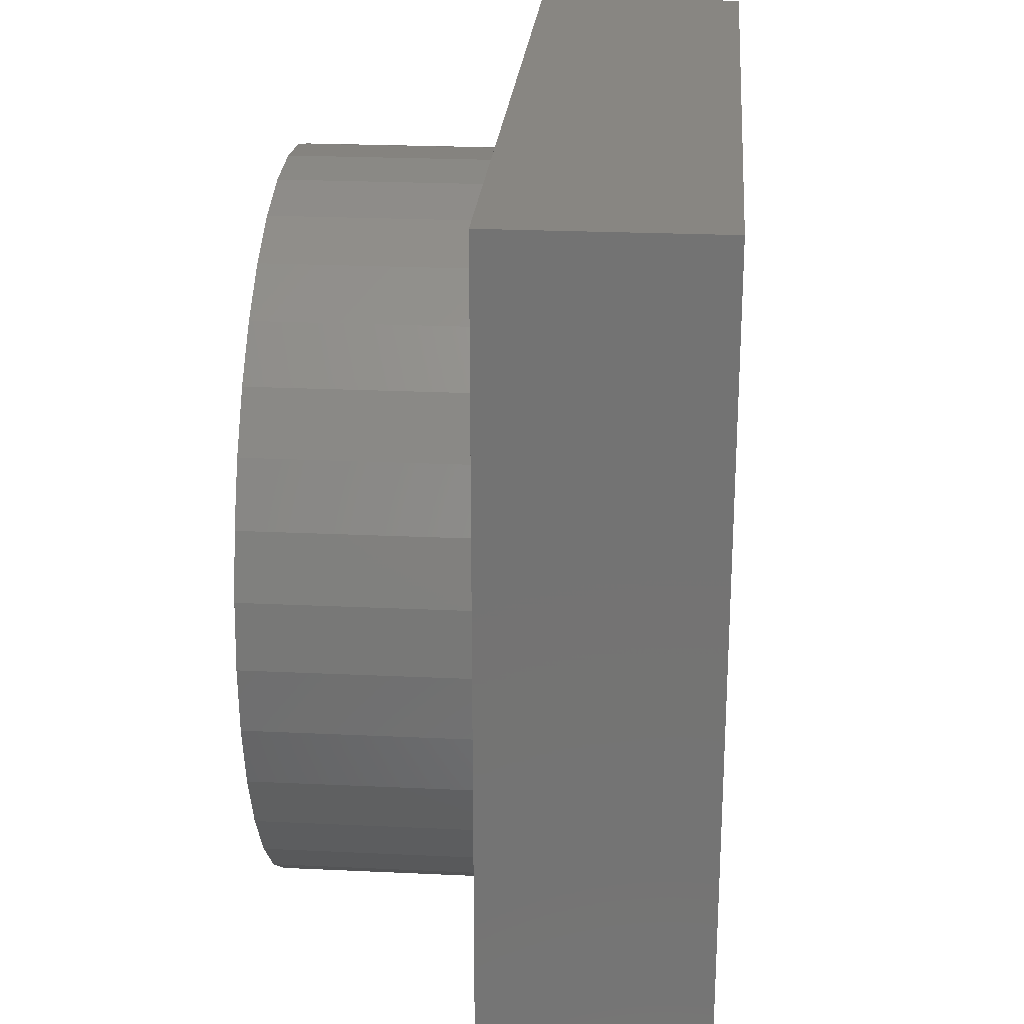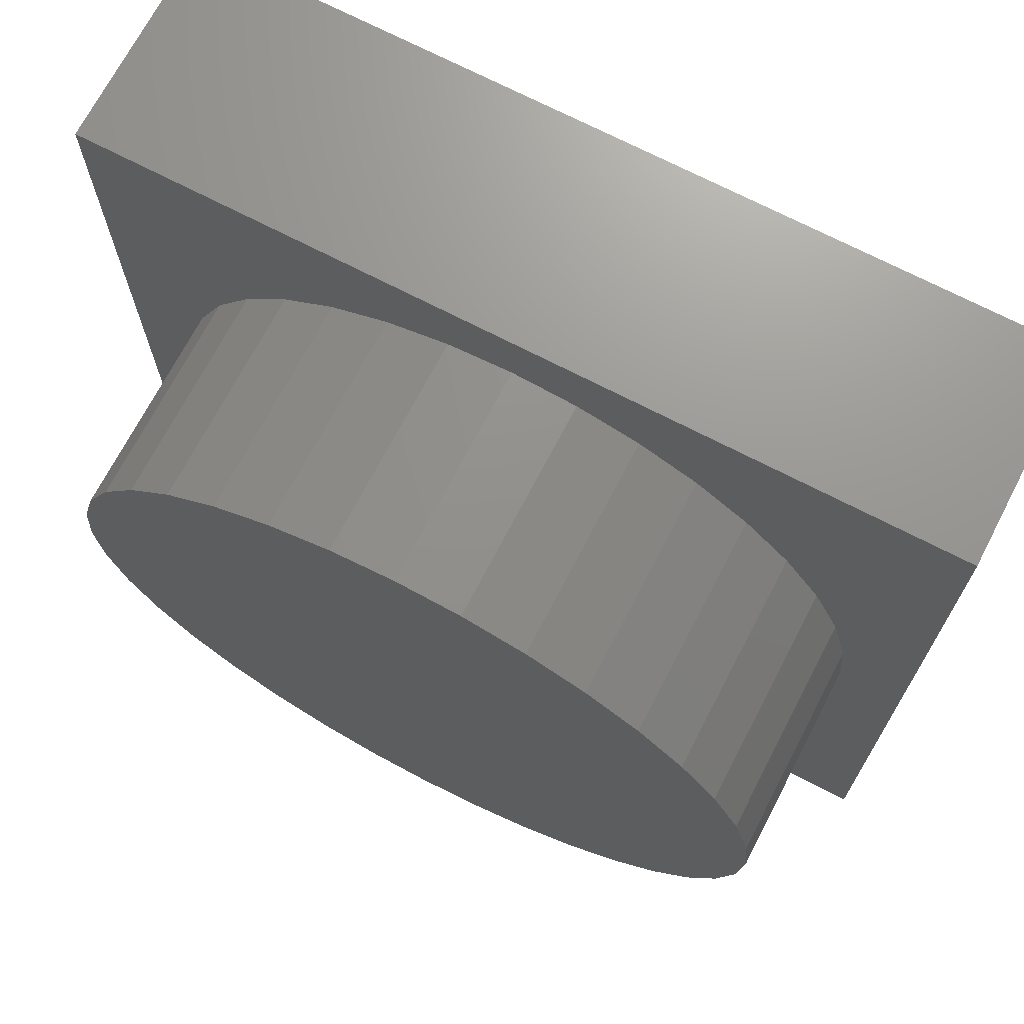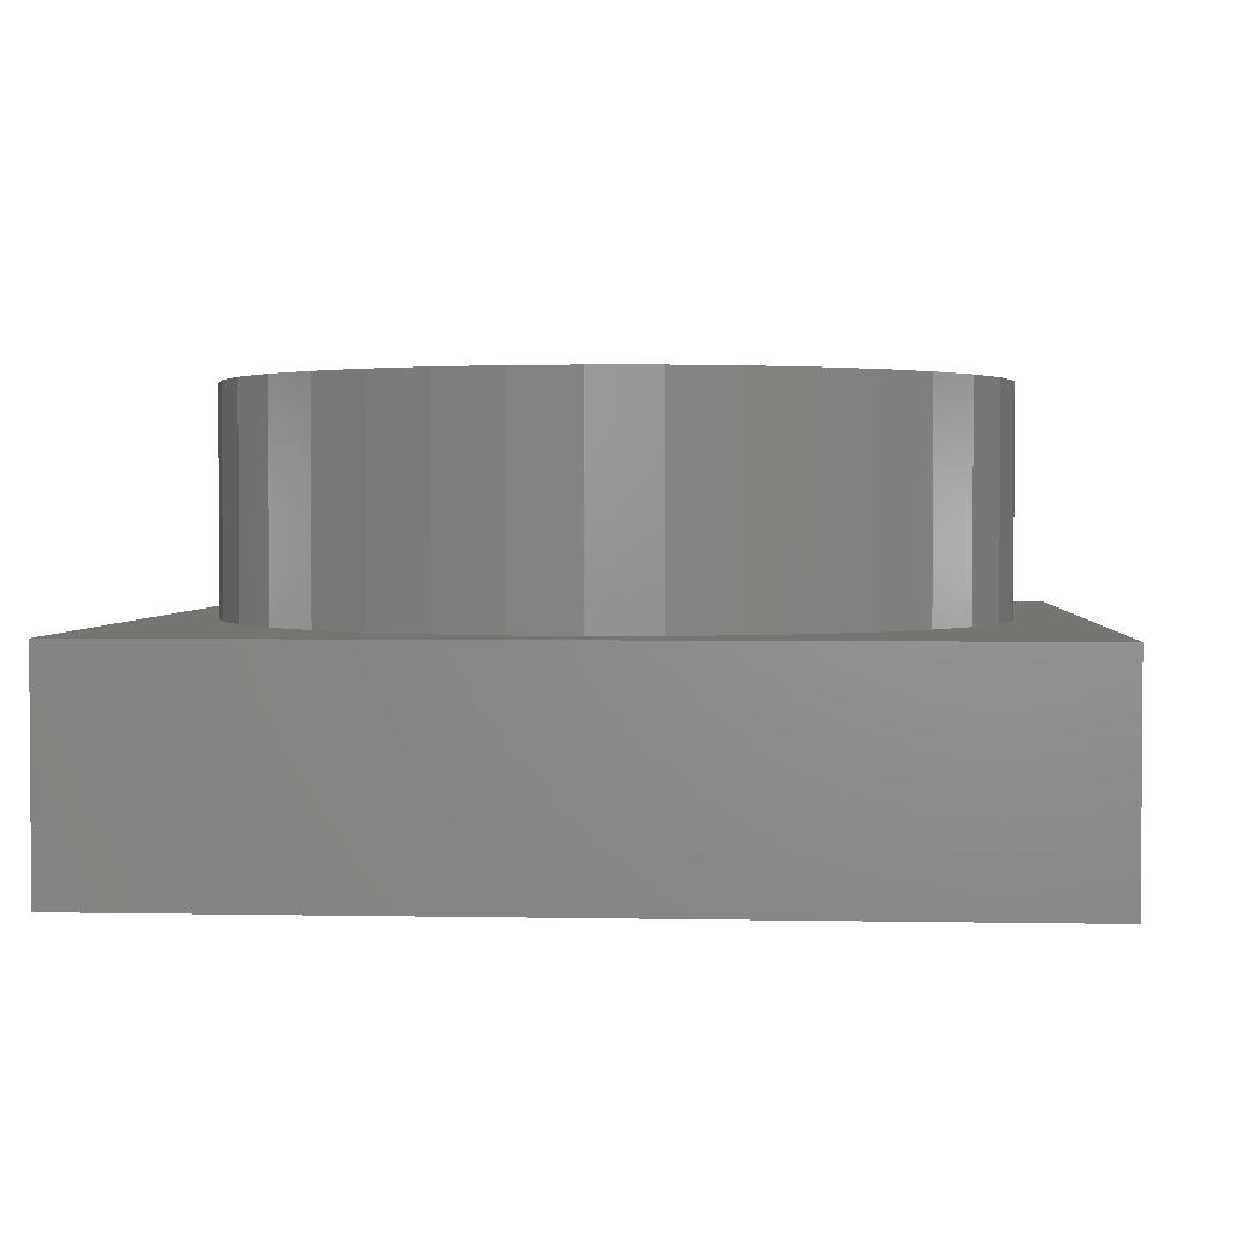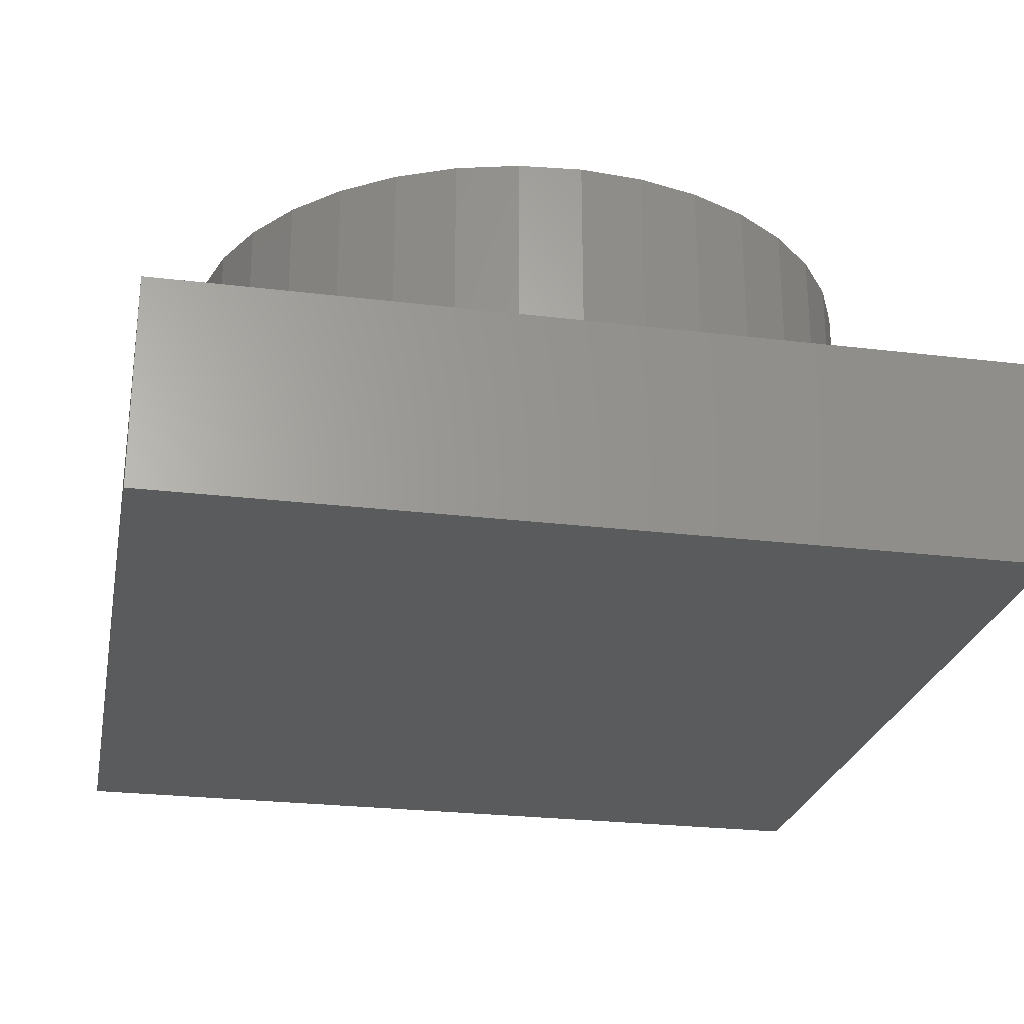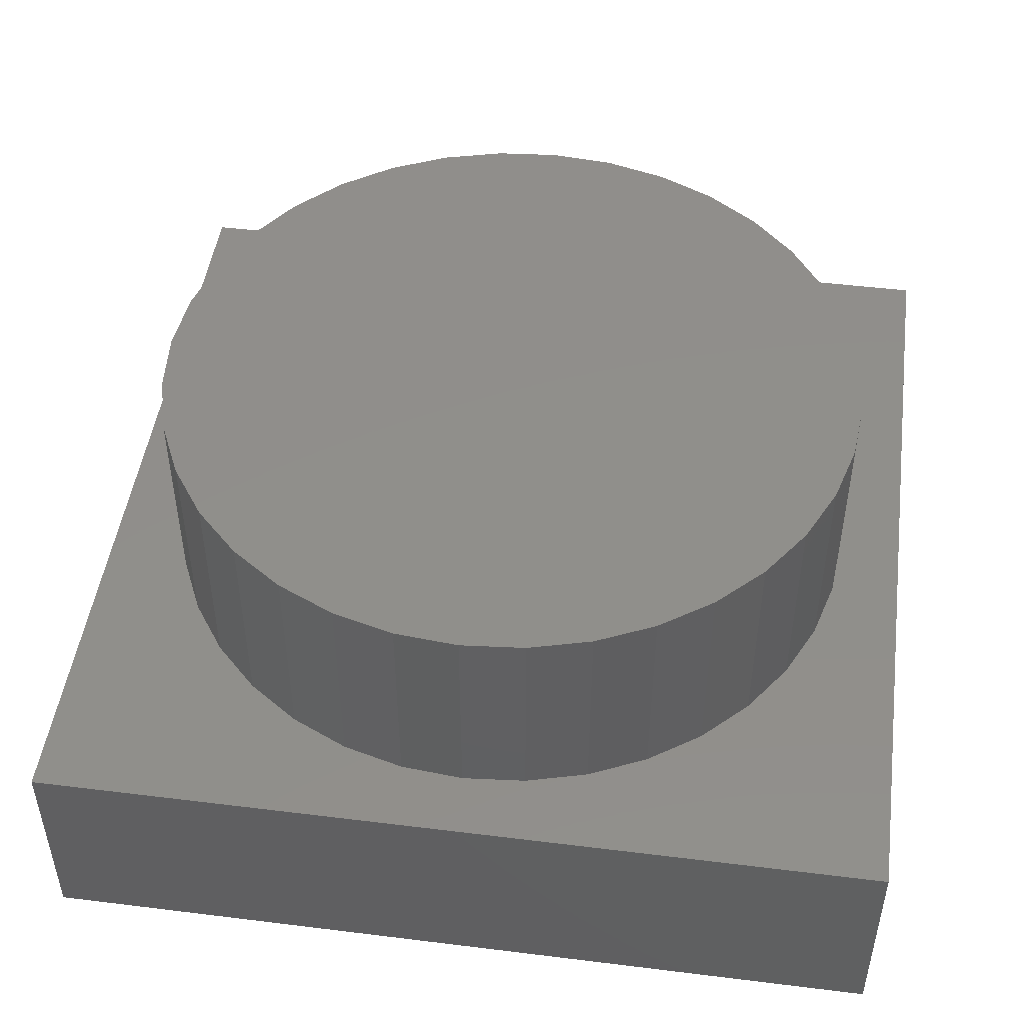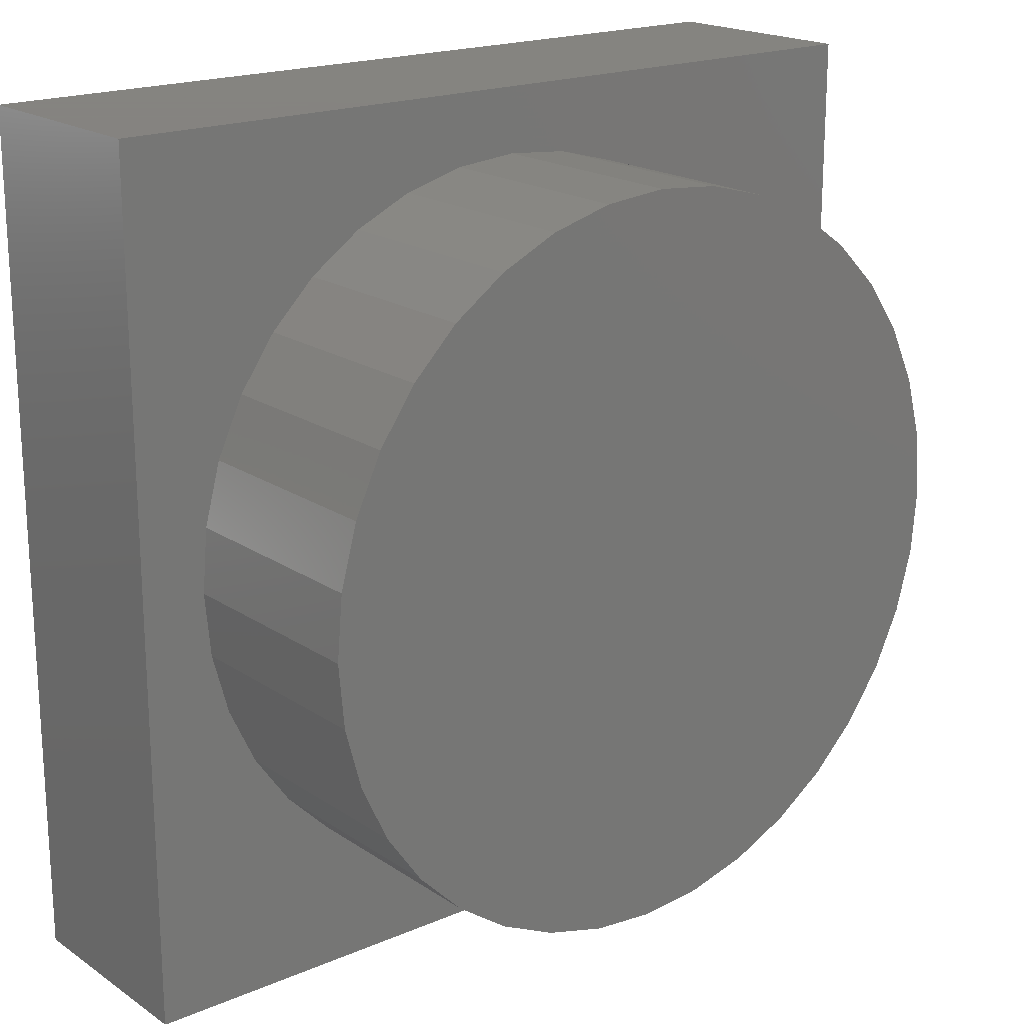
<metadata>
{"format":"stl","ext":"stl","renderer":"f3d","projection":"perspective","resolution":1024,"background":"white","views":[{"elev":23.7,"azim":94.5,"up":"+Y"},{"elev":70.6,"azim":27.5,"up":"+Y"},{"elev":2.4,"azim":-86.0,"up":"+Z"},{"elev":-25.3,"azim":168.9,"up":"+Z"},{"elev":48.0,"azim":-172.1,"up":"+Z"},{"elev":19.2,"azim":-38.9,"up":"+Y"}]}
</metadata>
<code>
# stl→obj: 80 verts, 156 faces
v 40 0 10
v 40 40 0
v 40 40 10
v 40 0 0
v 37 20 10
v 36.74 22.95 10
v 35.97 25.81 10
v 34.72 28.5 10
v 33.02 30.93 10
v 30.93 33.02 10
v 28.5 34.72 10
v 25.81 35.97 10
v 22.95 36.74 10
v 20 37 10
v 0 40 10
v 3.258 22.95 10
v 3 20 10
v 4.025 25.81 10
v 5.278 28.5 10
v 6.977 30.93 10
v 9.073 33.02 10
v 11.5 34.72 10
v 14.19 35.97 10
v 17.05 36.74 10
v 36.74 17.05 10
v 35.97 14.19 10
v 34.72 11.5 10
v 33.02 9.073 10
v 30.93 6.977 10
v 28.5 5.278 10
v 25.81 4.025 10
v 22.95 3.258 10
v 20 3 10
v 0 0 10
v 17.05 3.258 10
v 14.19 4.025 10
v 11.5 5.278 10
v 9.073 6.977 10
v 6.977 9.073 10
v 5.278 11.5 10
v 4.025 14.19 10
v 3.258 17.05 10
v 0 0 0
v 0 40 0
v 36.74 22.95 20
v 35.97 25.81 20
v 37 20 20
v 34.72 28.5 20
v 28.5 5.278 20
v 25.81 4.025 20
v 3.258 22.95 20
v 3 20 20
v 36.74 17.05 20
v 35.97 14.19 20
v 34.72 11.5 20
v 33.02 30.93 20
v 33.02 9.073 20
v 30.93 33.02 20
v 30.93 6.977 20
v 28.5 34.72 20
v 25.81 35.97 20
v 22.95 36.74 20
v 22.95 3.258 20
v 20 37 20
v 20 3 20
v 17.05 36.74 20
v 17.05 3.258 20
v 14.19 35.97 20
v 14.19 4.025 20
v 11.5 34.72 20
v 11.5 5.278 20
v 9.073 33.02 20
v 9.073 6.977 20
v 6.977 30.93 20
v 6.977 9.073 20
v 5.278 28.5 20
v 5.278 11.5 20
v 4.025 25.81 20
v 4.025 14.19 20
v 3.258 17.05 20
f 1 2 3
f 2 1 4
f 3 5 1
f 3 6 5
f 3 7 6
f 3 8 7
f 3 9 8
f 3 10 9
f 3 11 10
f 3 12 11
f 3 13 12
f 3 14 13
f 15 14 3
f 16 15 17
f 18 15 16
f 19 15 18
f 20 15 19
f 21 15 20
f 22 15 21
f 23 15 22
f 24 15 23
f 14 15 24
f 25 1 5
f 26 1 25
f 27 1 26
f 28 1 27
f 29 1 28
f 30 1 29
f 31 1 30
f 32 1 31
f 33 1 32
f 34 33 35
f 34 17 15
f 33 34 1
f 36 34 35
f 37 34 36
f 38 34 37
f 39 34 38
f 40 34 39
f 41 34 40
f 42 34 41
f 17 34 42
f 43 15 44
f 15 43 34
f 2 15 3
f 15 2 44
f 43 1 34
f 1 43 4
f 45 7 46
f 7 45 6
f 47 6 45
f 6 47 5
f 46 8 48
f 8 46 7
f 31 49 50
f 49 31 30
f 17 51 16
f 51 17 52
f 45 53 47
f 46 53 45
f 46 54 53
f 48 54 46
f 48 55 54
f 56 55 48
f 56 57 55
f 58 57 56
f 58 59 57
f 60 59 58
f 60 49 59
f 61 49 60
f 61 50 49
f 62 50 61
f 62 63 50
f 64 63 62
f 64 65 63
f 66 65 64
f 66 67 65
f 68 67 66
f 68 69 67
f 70 69 68
f 70 71 69
f 72 71 70
f 72 73 71
f 74 73 72
f 74 75 73
f 76 75 74
f 76 77 75
f 78 77 76
f 78 79 77
f 51 79 78
f 51 80 79
f 80 51 52
f 40 79 41
f 79 40 77
f 20 72 21
f 72 20 74
f 14 66 64
f 66 14 24
f 54 25 53
f 25 54 26
f 57 27 55
f 27 57 28
f 32 50 63
f 50 32 31
f 19 74 20
f 74 19 76
f 48 9 56
f 9 48 8
f 24 68 66
f 68 24 23
f 22 72 70
f 72 22 21
f 35 65 67
f 65 35 33
f 10 60 58
f 60 10 11
f 59 28 57
f 28 59 29
f 55 26 54
f 26 55 27
f 12 62 61
f 62 12 13
f 41 80 42
f 80 41 79
f 16 78 18
f 78 16 51
f 33 63 65
f 63 33 32
f 30 59 49
f 59 30 29
f 11 61 60
f 61 11 12
f 56 10 58
f 10 56 9
f 38 71 73
f 71 38 37
f 39 77 40
f 77 39 75
f 36 67 69
f 67 36 35
f 53 5 47
f 5 53 25
f 37 69 71
f 69 37 36
f 38 75 39
f 75 38 73
f 23 70 68
f 70 23 22
f 13 64 62
f 64 13 14
f 42 52 17
f 52 42 80
f 18 76 19
f 76 18 78
f 43 2 4
f 2 43 44

</code>
